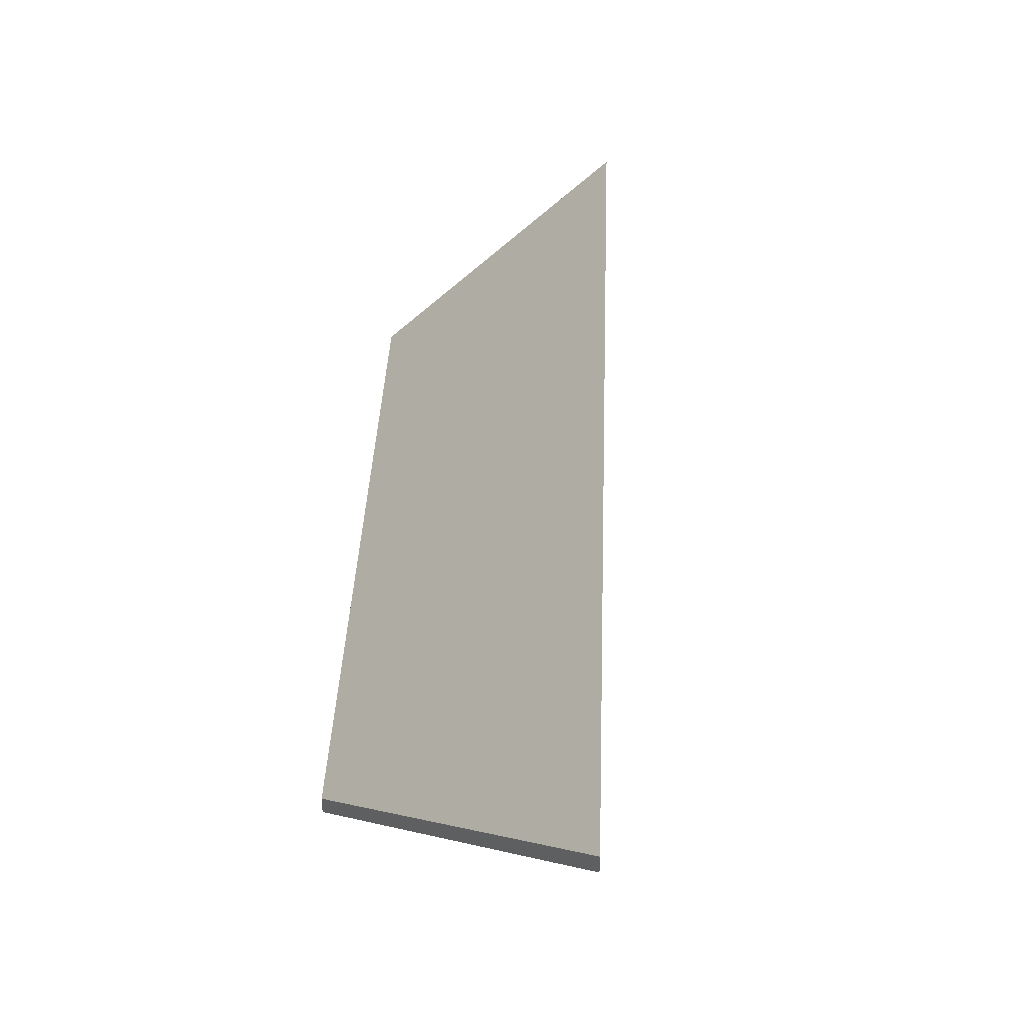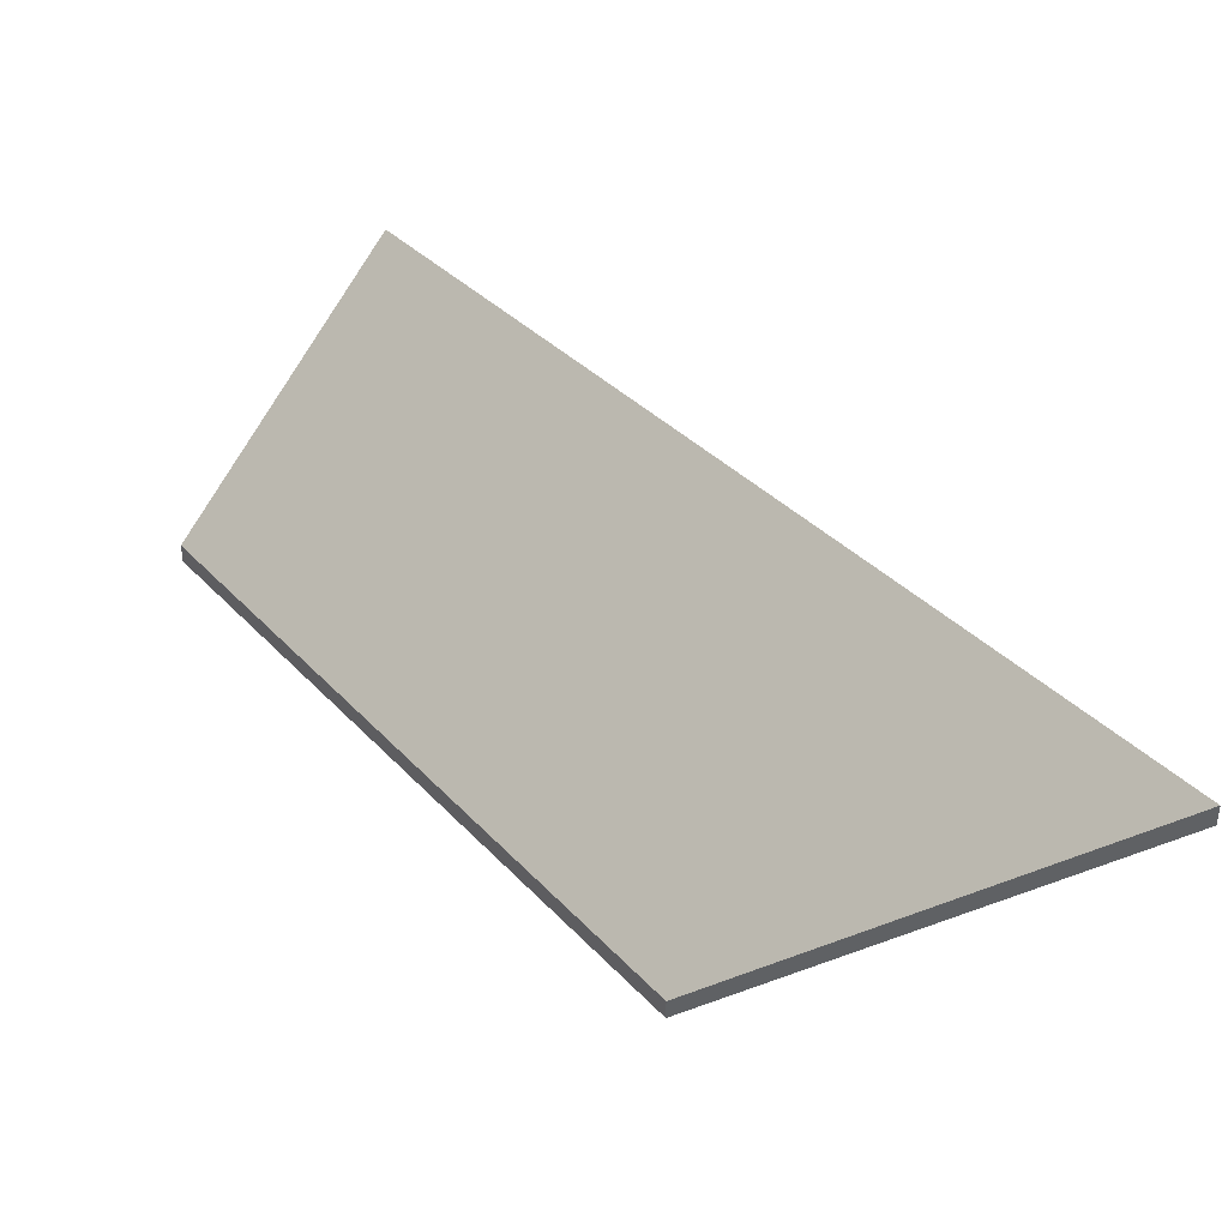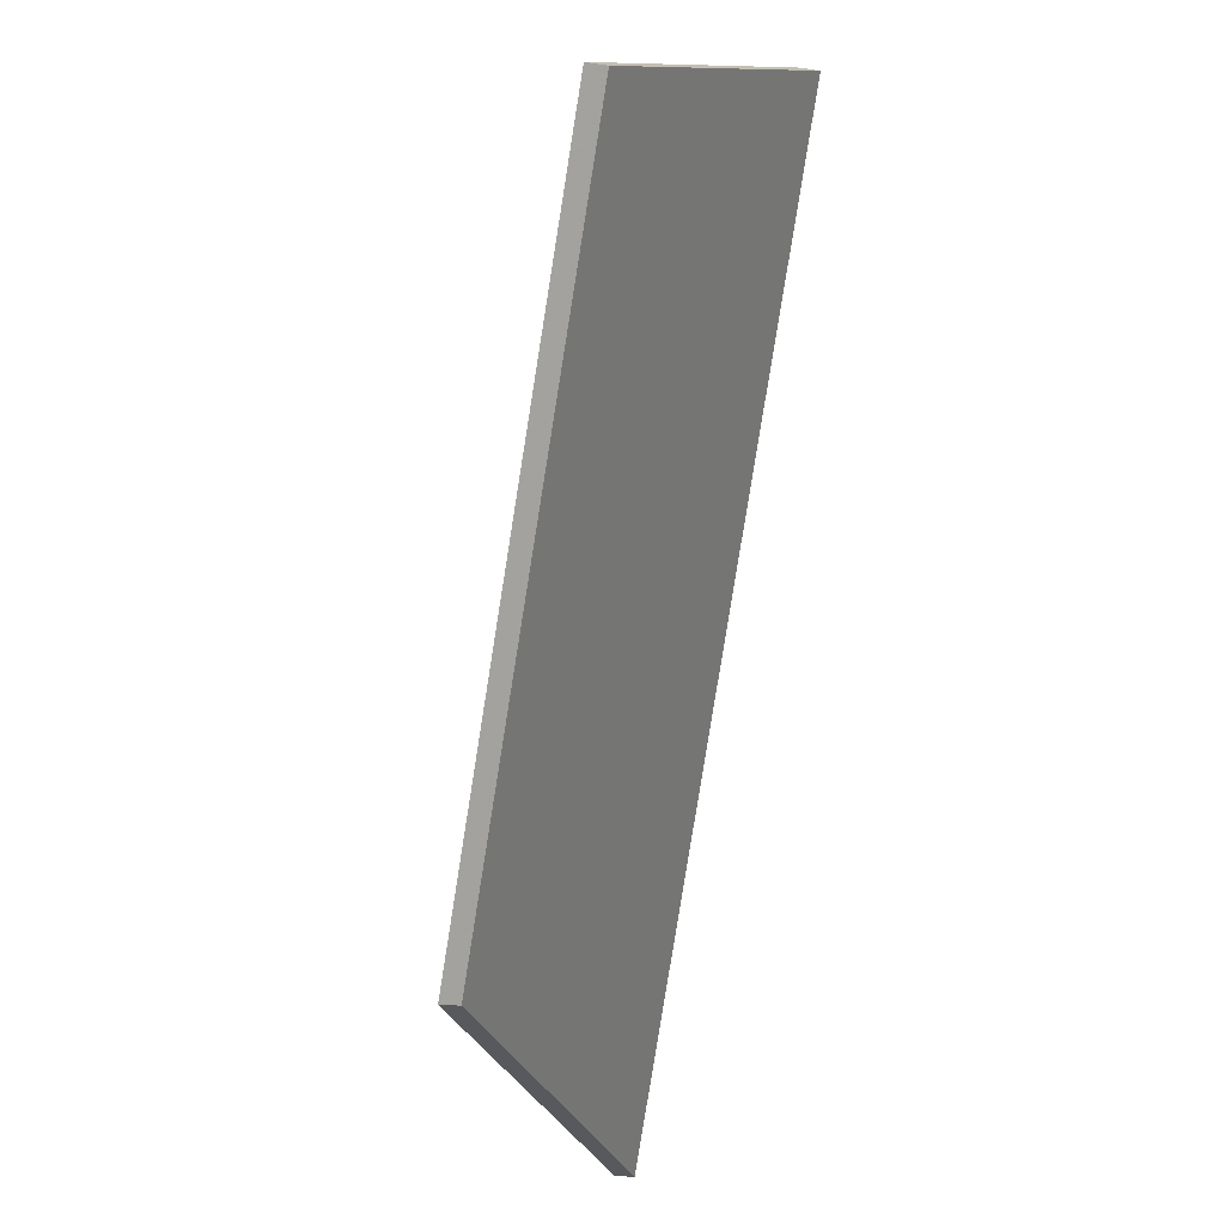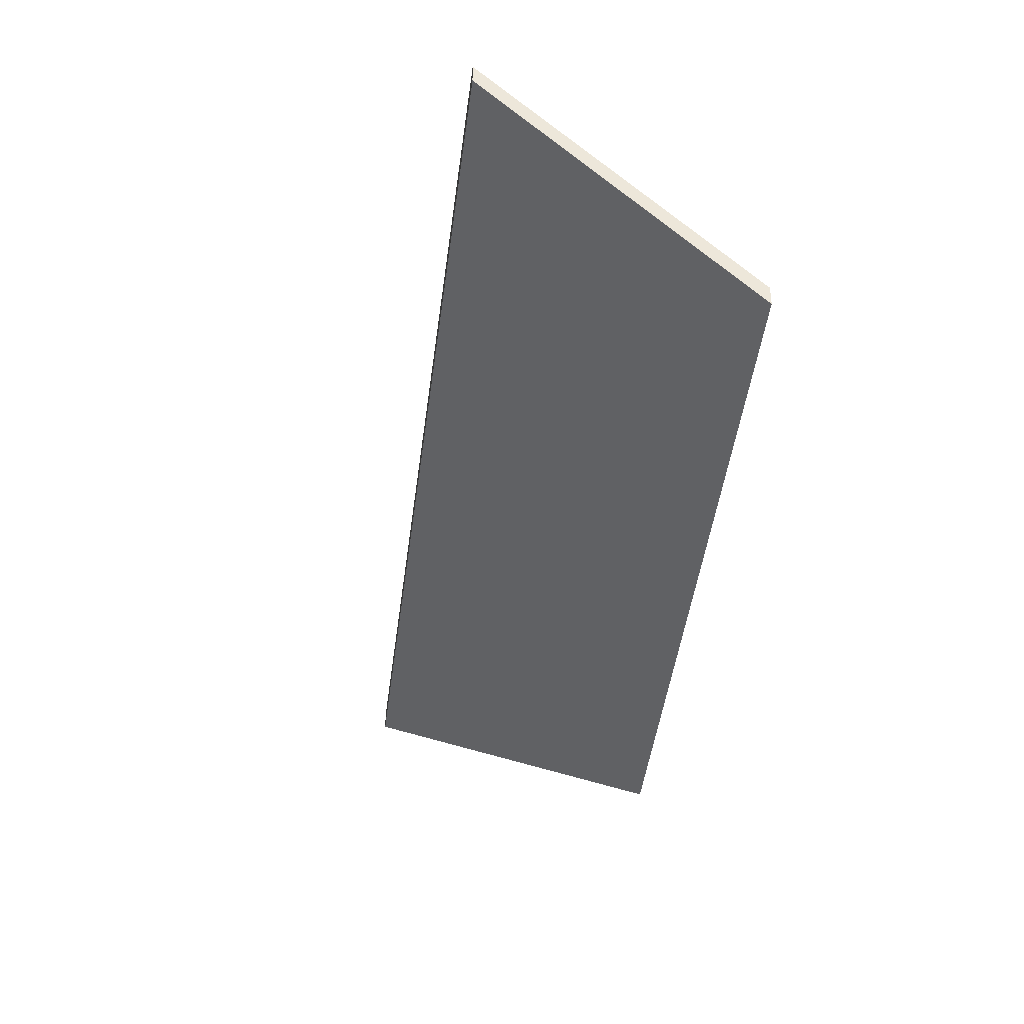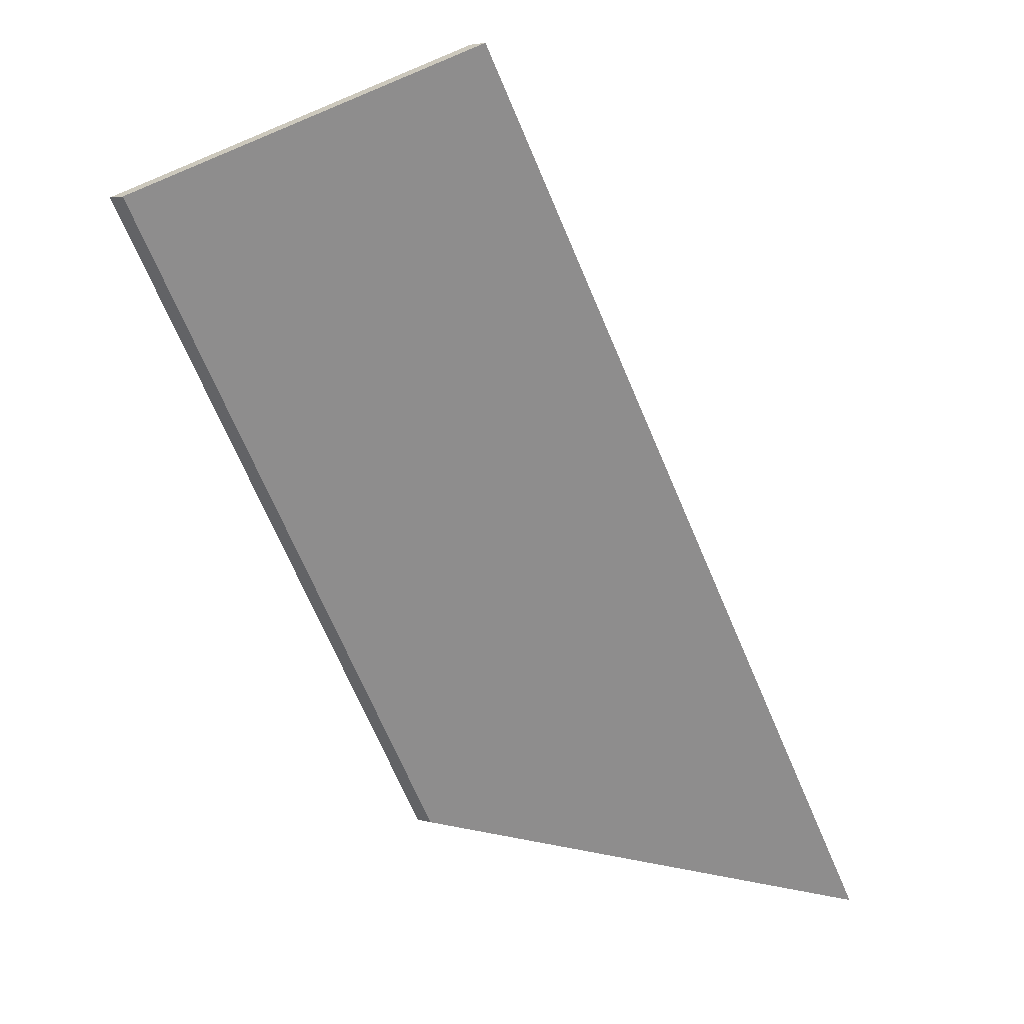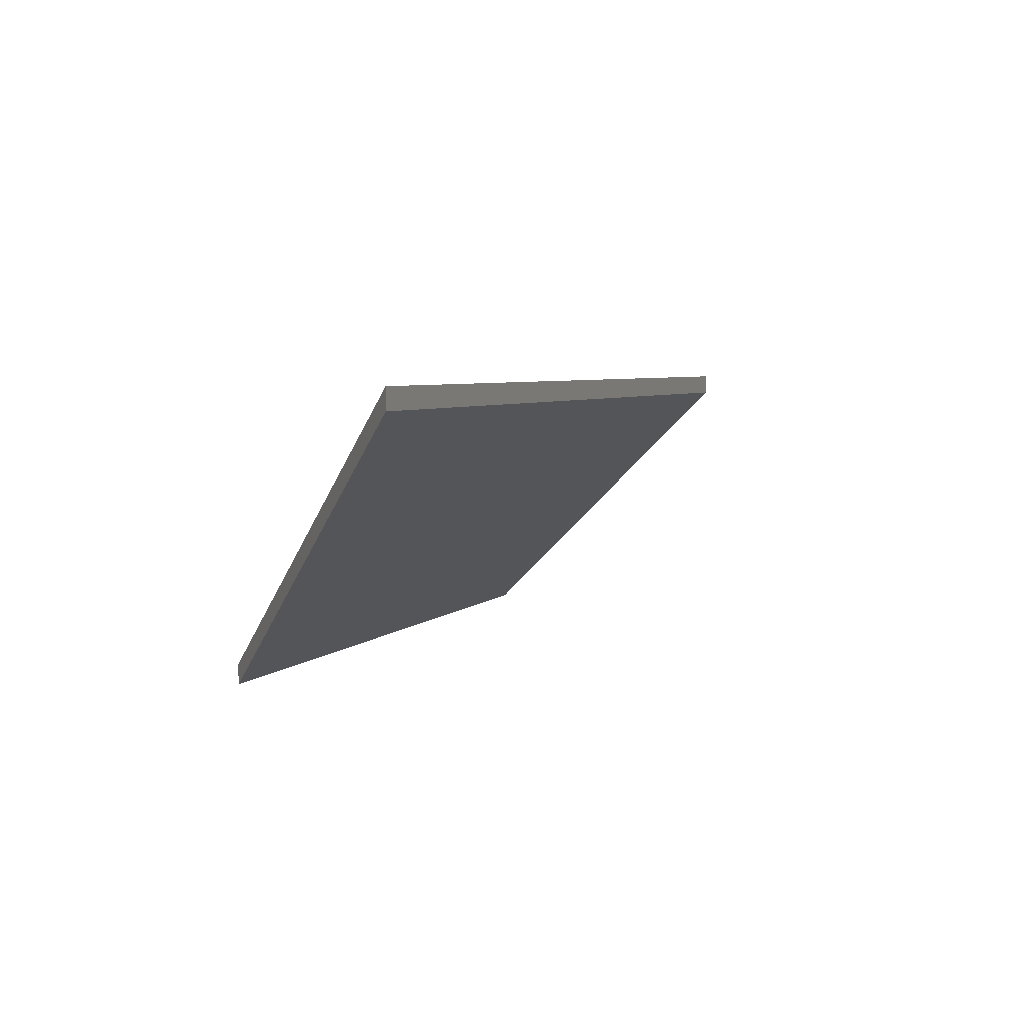
<metadata>
{"format":"obj","ext":"obj","renderer":"f3d","projection":"perspective","resolution":1024,"background":"white","views":[{"elev":41.1,"azim":-145.6,"up":"+Y"},{"elev":38.8,"azim":173.9,"up":"+Y"},{"elev":-15.4,"azim":72.4,"up":"+Z"},{"elev":-40.3,"azim":25.5,"up":"+Y"},{"elev":3.9,"azim":133.8,"up":"+Z"},{"elev":4.7,"azim":-129.2,"up":"+Y"}]}
</metadata>
<code>
v 0.1514 0.01906 2.917
v 0.09977 0.05567 2.903
v 0.1754 0.05372 3.023
v 0.1788 0.04962 3.021
v 0.2046 0.01906 3.004
v 0.1514 0.01642 2.917
v 0.2046 0.01642 3.004
v 0.1788 0.04698 3.021
v 0.1754 0.05109 3.023
v 0.09977 0.05304 2.903
v 0.2046 0.01642 3.004
v 0.1514 0.01642 2.917
v 0.1514 0.01906 2.917
v 0.2046 0.01906 3.004
v 0.1788 0.04698 3.021
v 0.2046 0.01642 3.004
v 0.2046 0.01906 3.004
v 0.1788 0.04962 3.021
v 0.1754 0.05109 3.023
v 0.1788 0.04698 3.021
v 0.1788 0.04962 3.021
v 0.1754 0.05372 3.023
v 0.09977 0.05304 2.903
v 0.1754 0.05109 3.023
v 0.1754 0.05372 3.023
v 0.09977 0.05567 2.903
v 0.1514 0.01642 2.917
v 0.09977 0.05304 2.903
v 0.09977 0.05567 2.903
v 0.1514 0.01906 2.917
f 1 2 3
f 1 3 4
f 1 4 5
f 6 7 8
f 6 8 9
f 6 9 10
f 11 12 13
f 11 13 14
f 15 16 17
f 15 17 18
f 19 20 21
f 19 21 22
f 23 24 25
f 23 25 26
f 27 28 29
f 27 29 30

</code>
